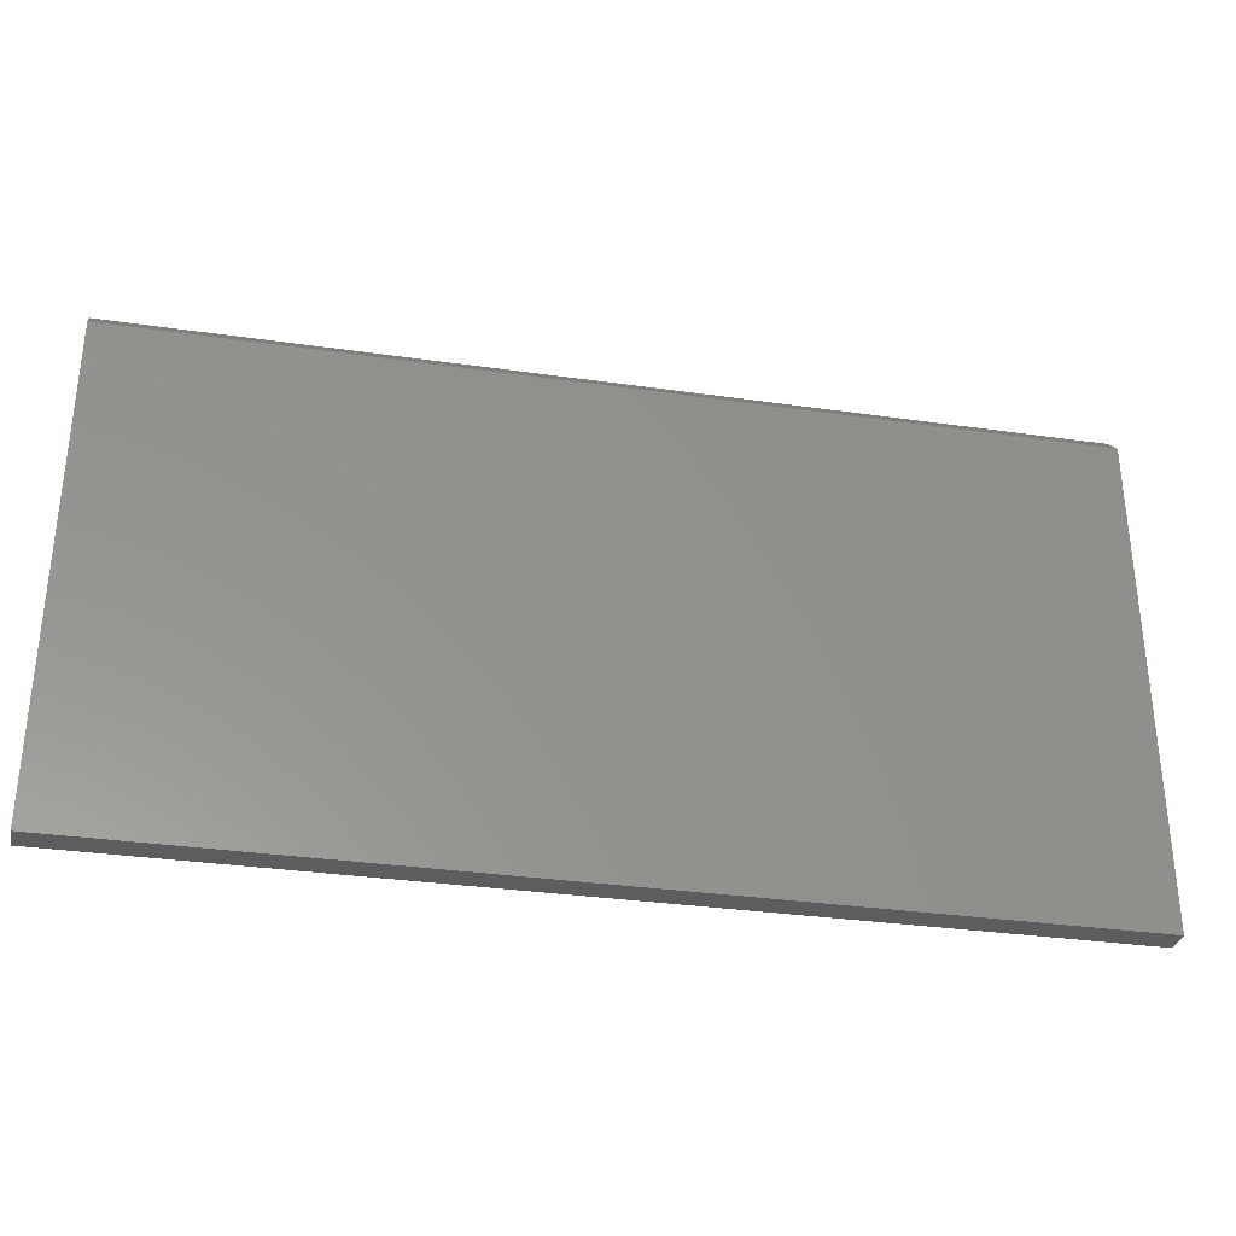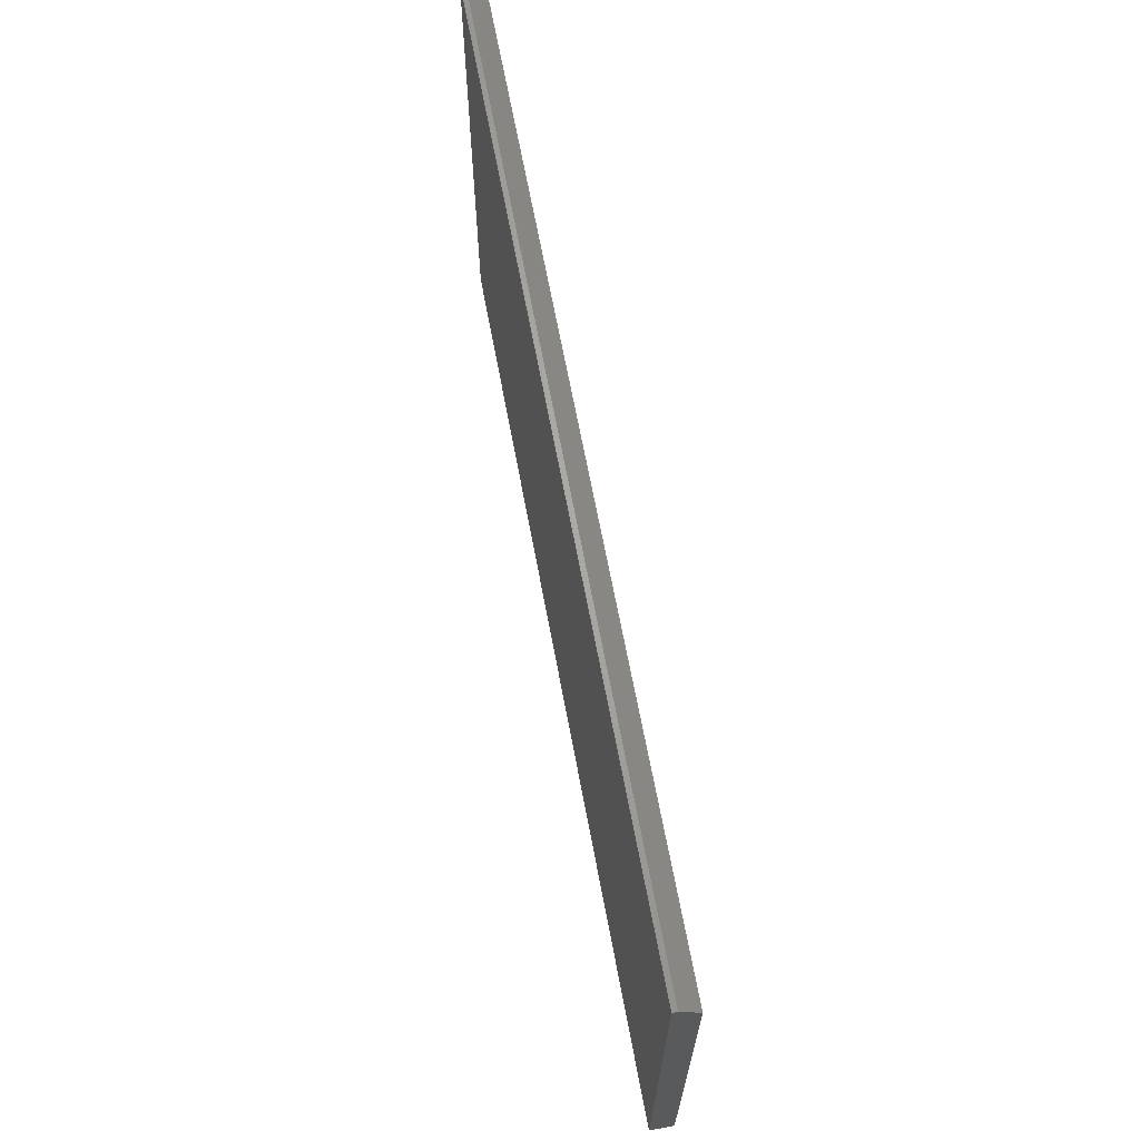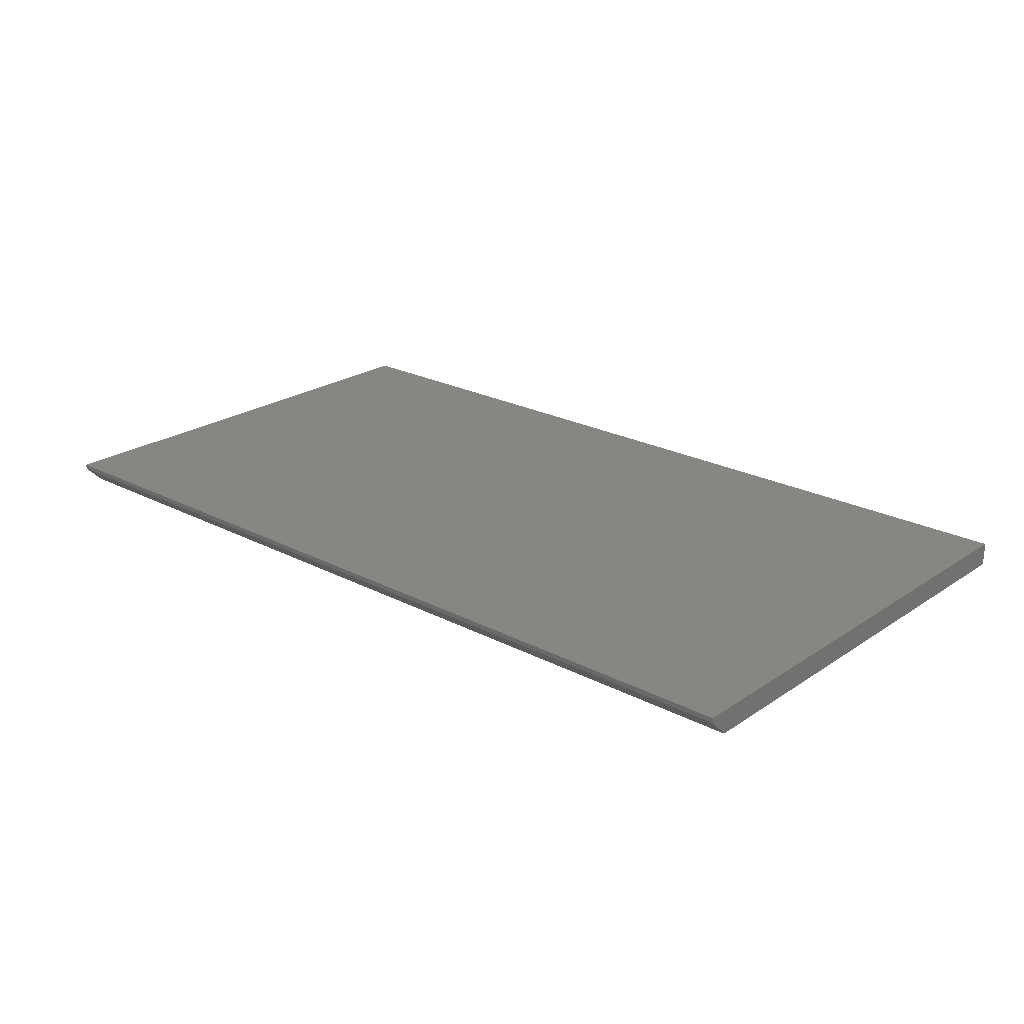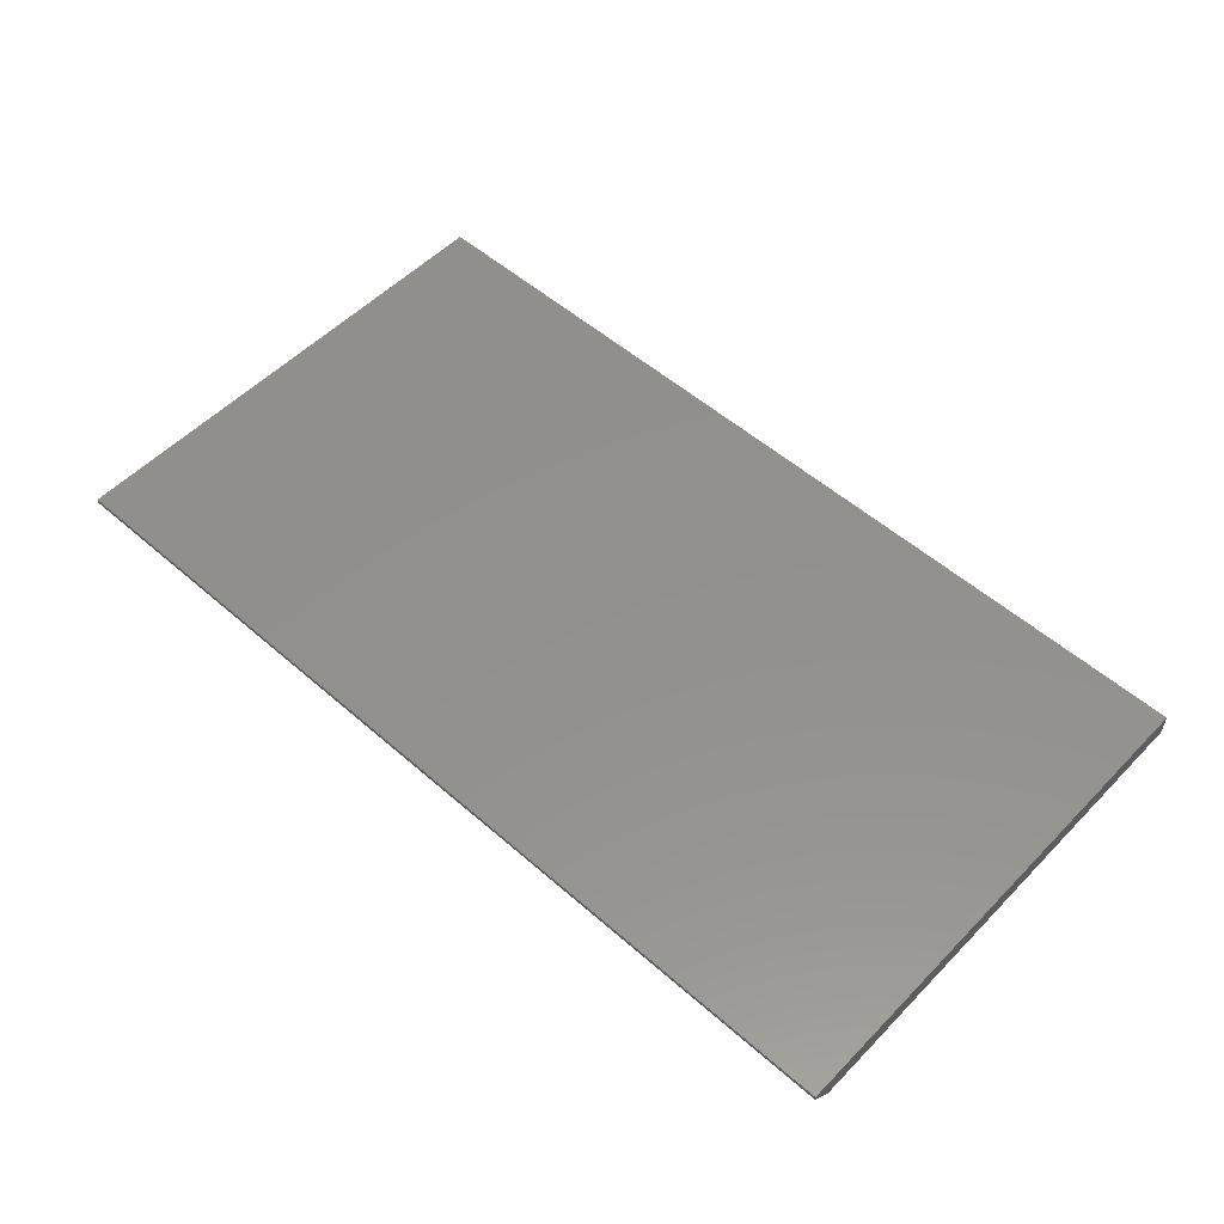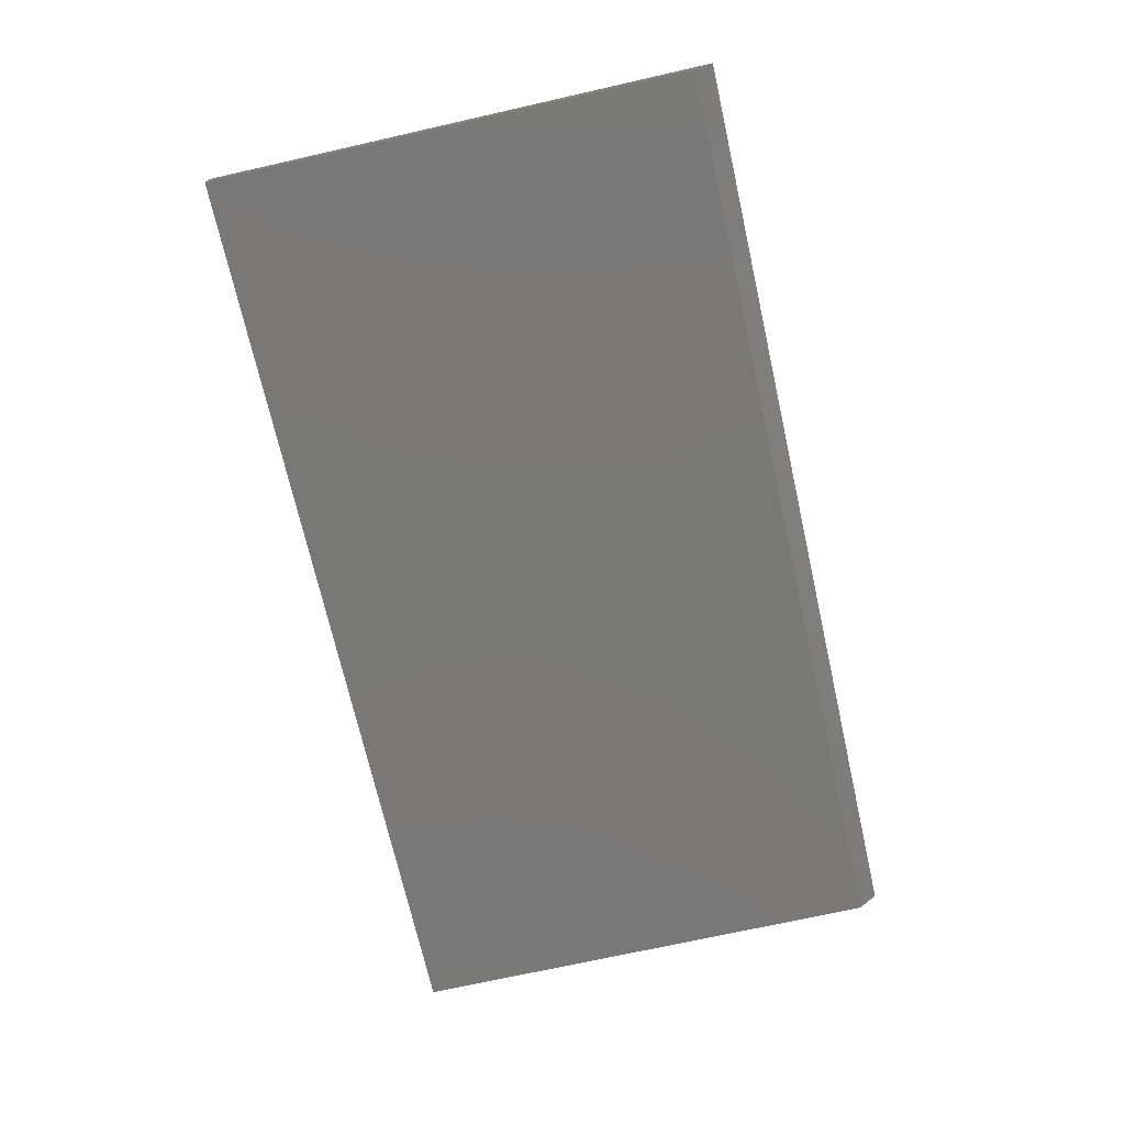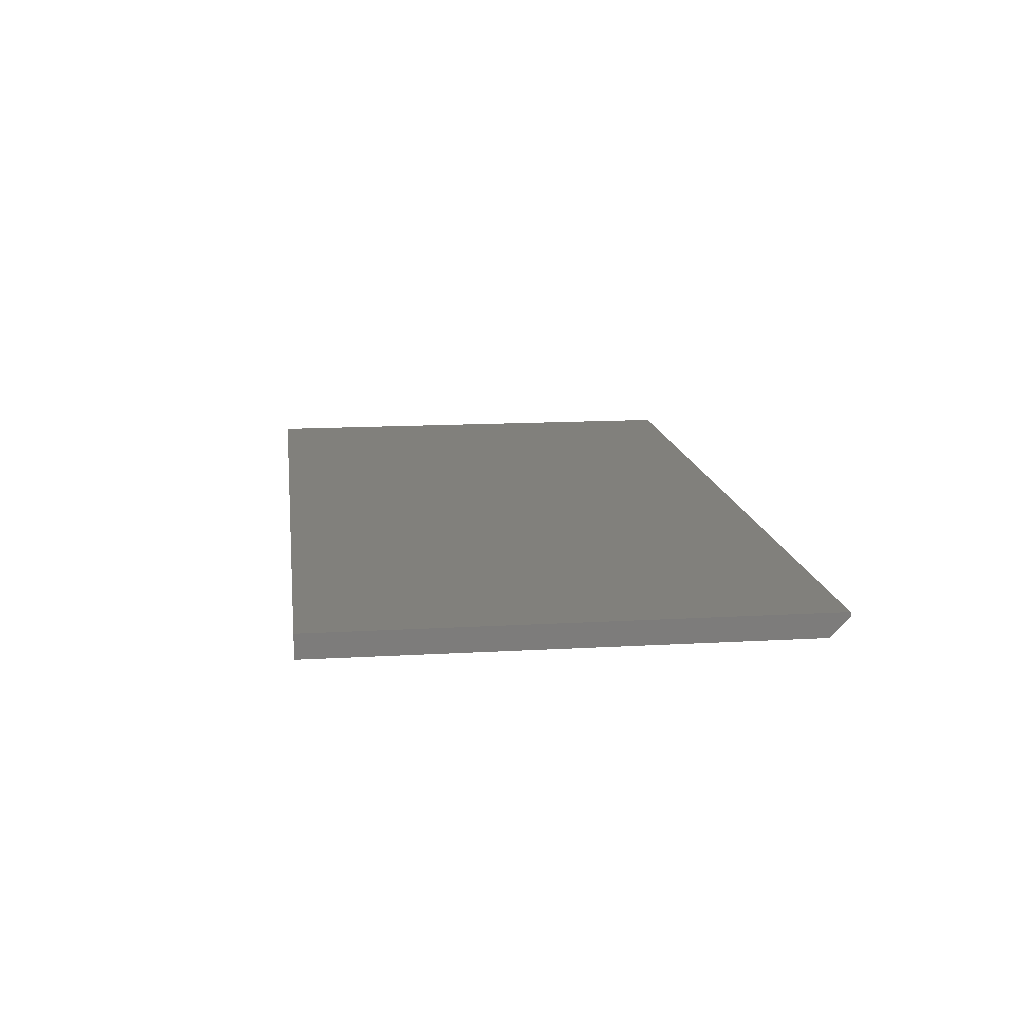
<metadata>
{"format":"stl","ext":"stl","renderer":"f3d","projection":"perspective","resolution":1024,"background":"white","views":[{"elev":-32.6,"azim":-11.3,"up":"+Z"},{"elev":66.7,"azim":-100.6,"up":"+Z"},{"elev":23.1,"azim":41.5,"up":"+Y"},{"elev":53.9,"azim":42.9,"up":"+Y"},{"elev":-71.1,"azim":-77.3,"up":"+Y"},{"elev":14.0,"azim":-97.3,"up":"+Y"}]}
</metadata>
<code>
# stl→obj: 10 verts, 16 faces
v -0.75 -0.03906 -0.4141
v 0.75 -0.03906 -0.4141
v -0.75 -0.03906 0.3757
v 0.75 -0.03906 0.3757
v -0.75 0 -0.4141
v -0.75 4.558e-17 0.407
v -0.75 -0.007812 0.407
v 0.75 -0.007812 0.407
v 0.75 2.121e-16 0.407
v 0.75 1.665e-16 -0.4141
f 1 2 3
f 3 2 4
f 5 1 6
f 6 1 3
f 6 3 7
f 8 9 7
f 7 9 6
f 2 10 4
f 4 10 9
f 4 9 8
f 4 8 3
f 3 8 7
f 5 6 10
f 10 6 9
f 1 5 2
f 2 5 10

</code>
